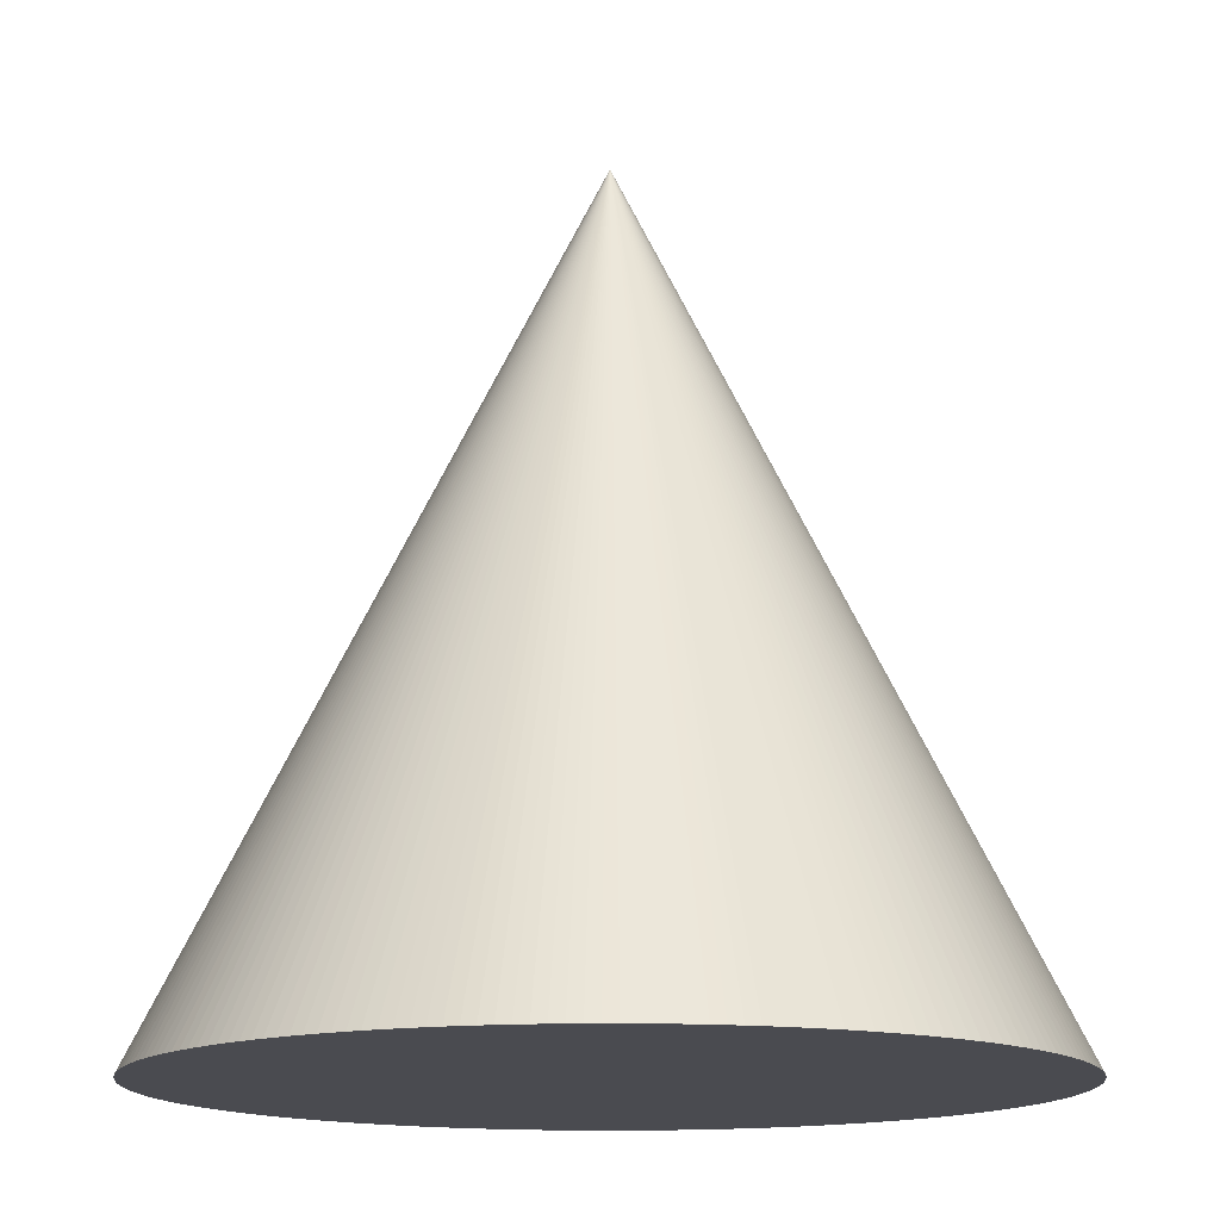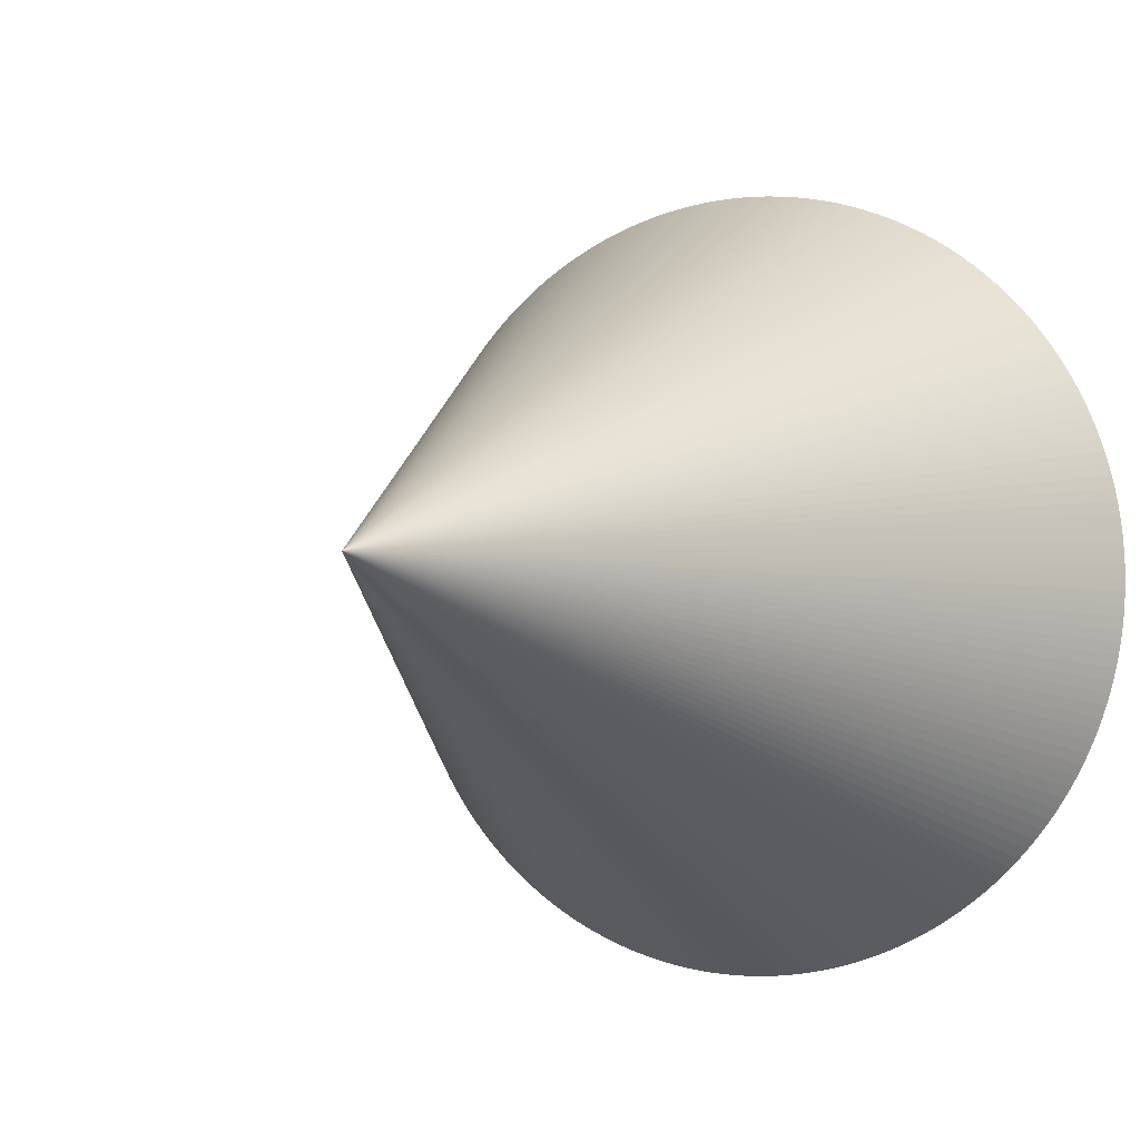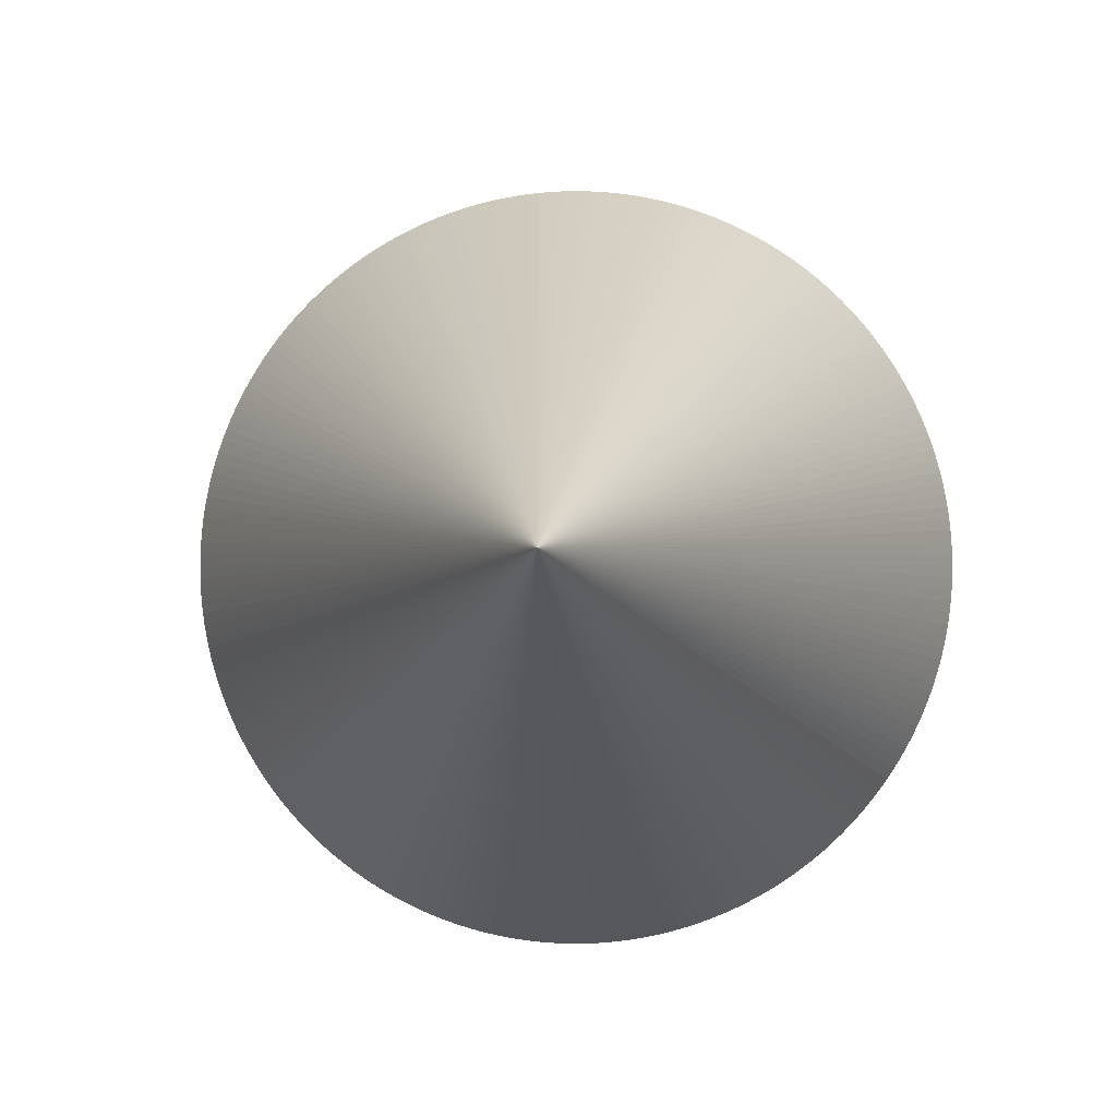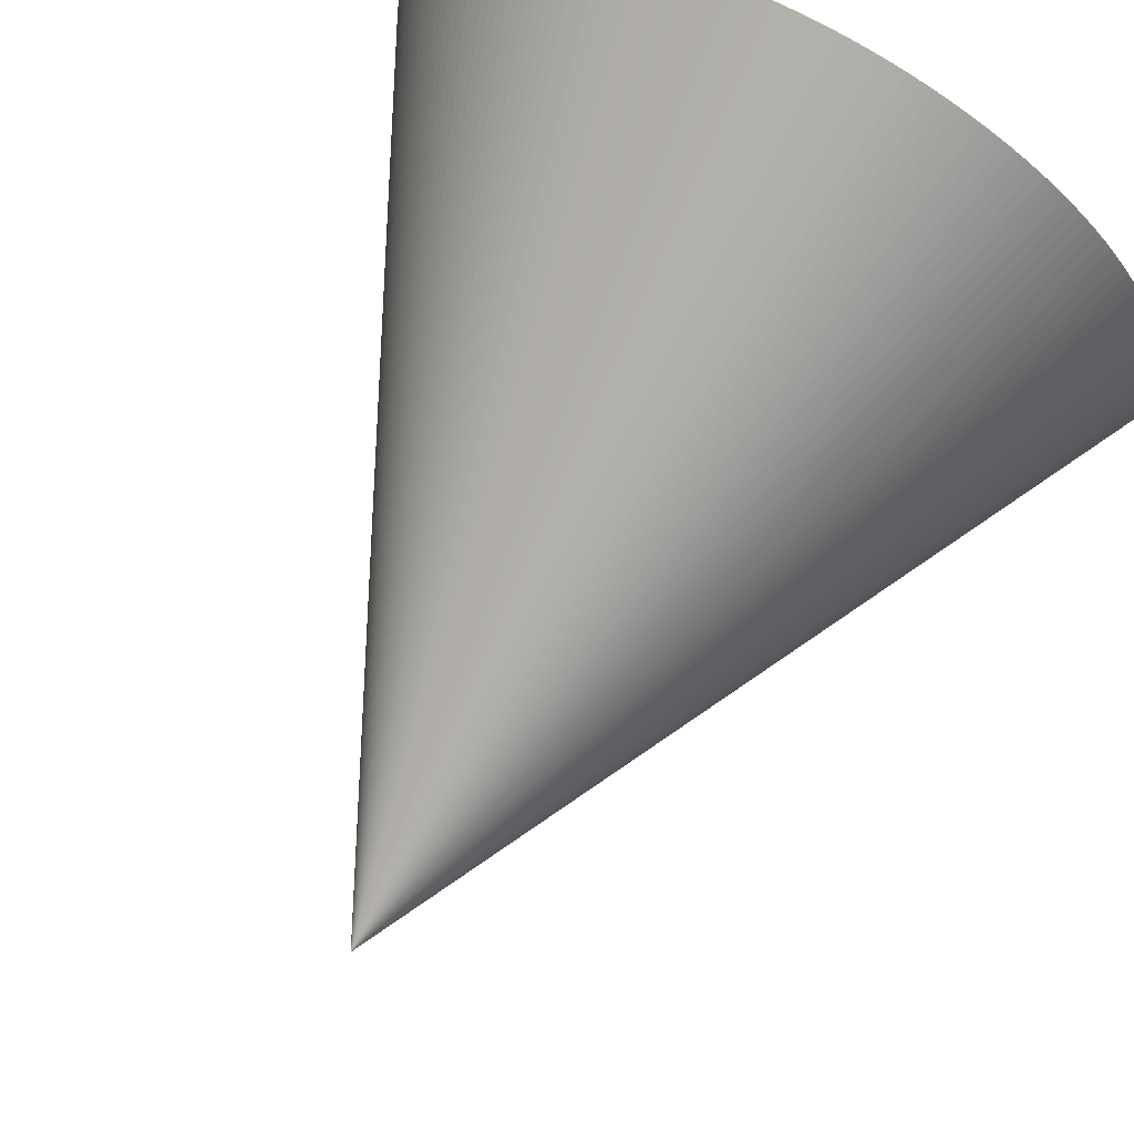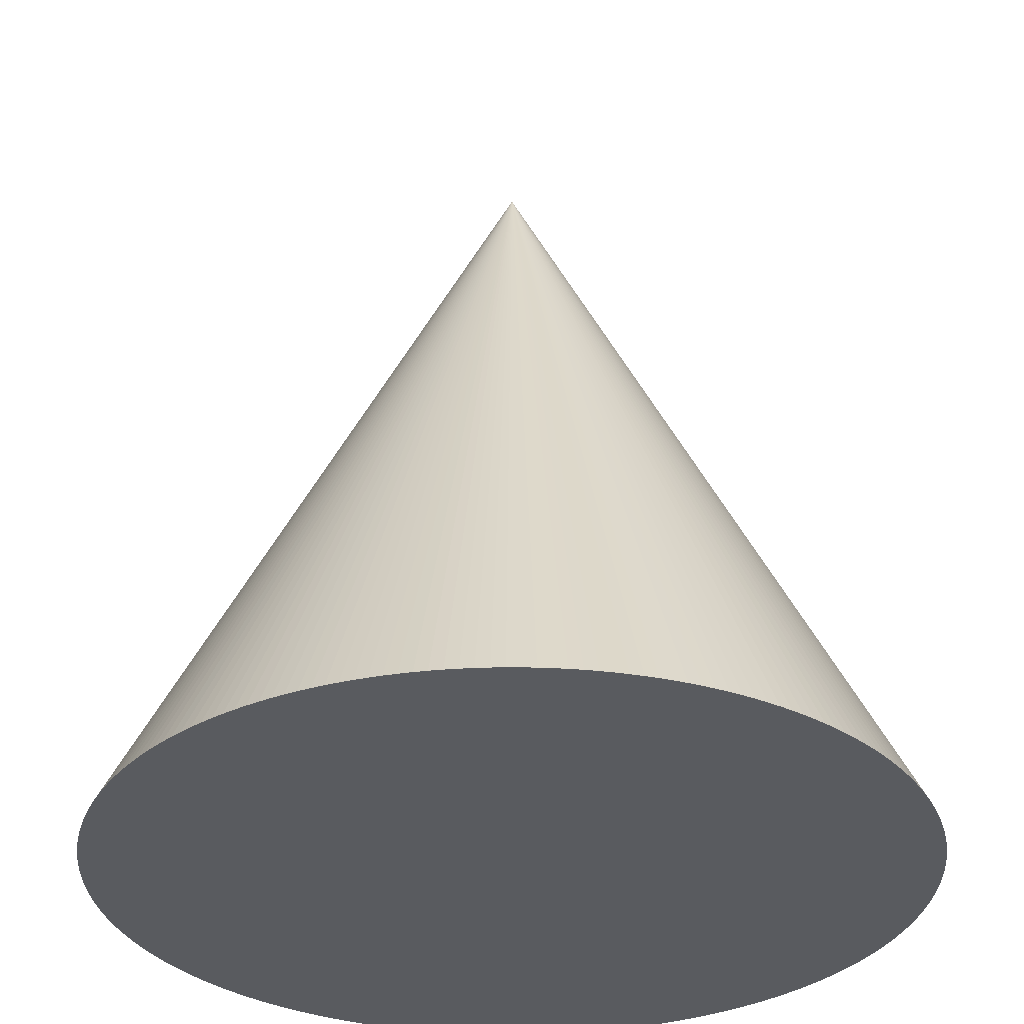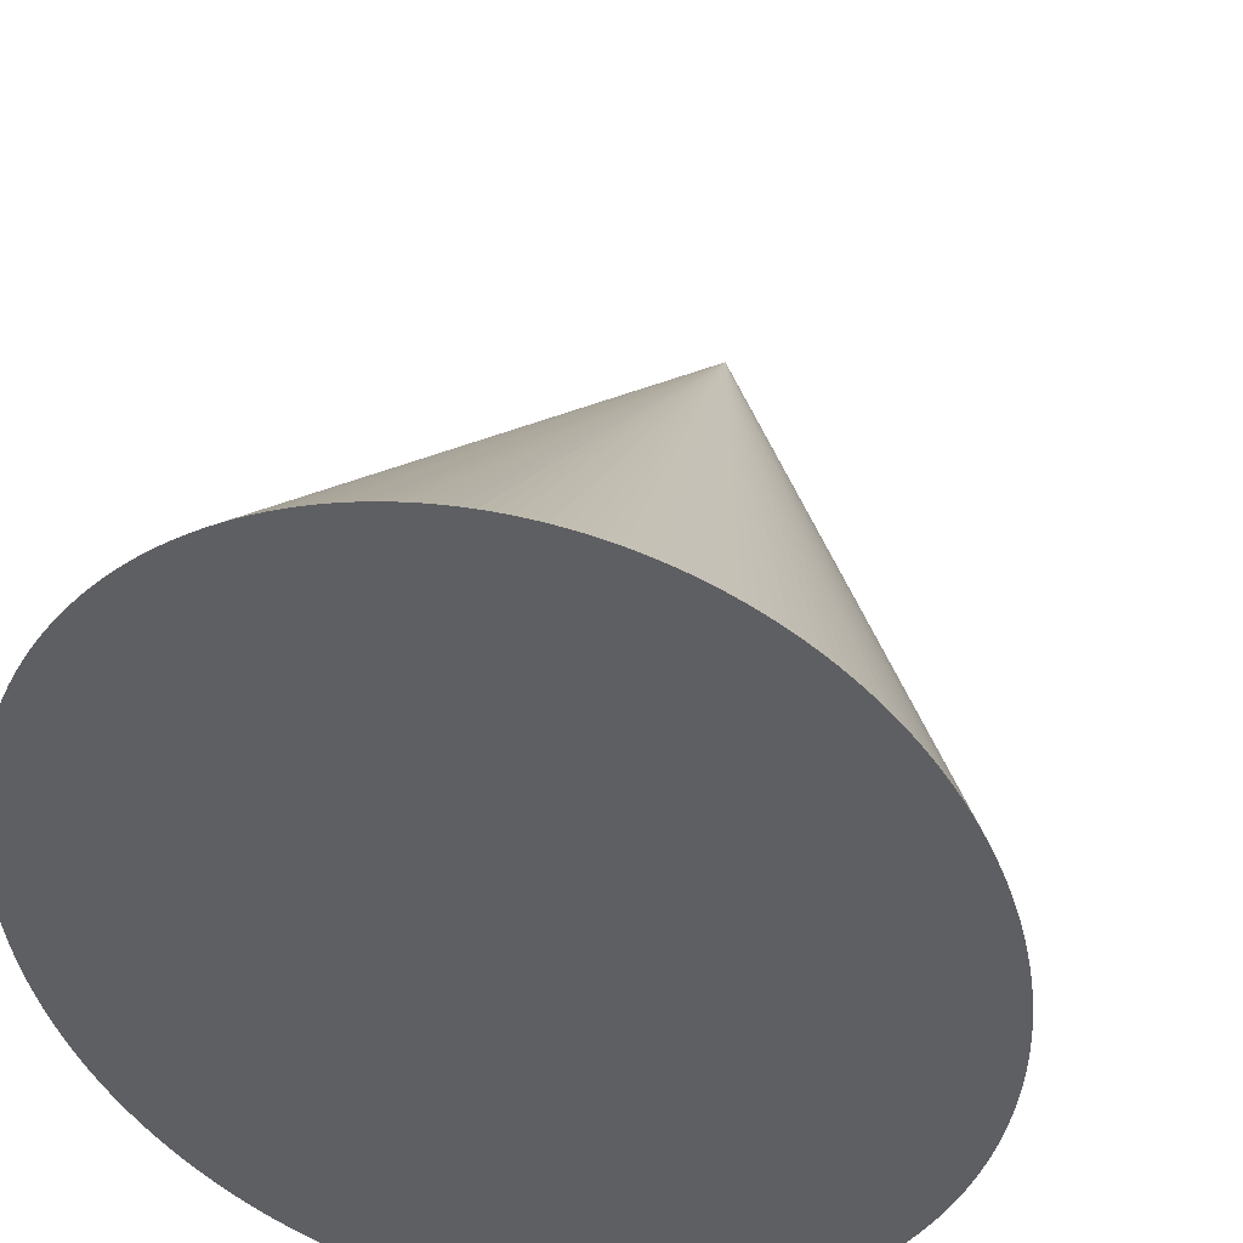
<metadata>
{"format":"obj","ext":"obj","renderer":"f3d","projection":"perspective","resolution":1024,"background":"white","views":[{"elev":-14.6,"azim":4.4,"up":"+Y"},{"elev":-2.4,"azim":-153.4,"up":"+Z"},{"elev":-1.2,"azim":-177.6,"up":"+Z"},{"elev":73.5,"azim":-151.7,"up":"+Z"},{"elev":-32.3,"azim":148.3,"up":"+Y"},{"elev":38.2,"azim":13.9,"up":"+Z"}]}
</metadata>
<code>
o Cone
v 0 4e-06 -0.3562
v 0.01119 4e-06 -0.3561
v 0.02237 4e-06 -0.3555
v 0.03352 4e-06 -0.3547
v 0.04465 4e-06 -0.3534
v 0.05573 4e-06 -0.3518
v 0.06675 4e-06 -0.3499
v 0.07771 4e-06 -0.3477
v 0.08859 4e-06 -0.345
v 0.09939 4e-06 -0.3421
v 0.1101 4e-06 -0.3388
v 0.1207 4e-06 -0.3352
v 0.1311 4e-06 -0.3312
v 0.1415 4e-06 -0.3269
v 0.1517 4e-06 -0.3223
v 0.1617 4e-06 -0.3174
v 0.1716 4e-06 -0.3122
v 0.1813 4e-06 -0.3066
v 0.1909 4e-06 -0.3008
v 0.2002 4e-06 -0.2946
v 0.2094 4e-06 -0.2882
v 0.2183 4e-06 -0.2815
v 0.2271 4e-06 -0.2745
v 0.2356 4e-06 -0.2672
v 0.2439 4e-06 -0.2597
v 0.2519 4e-06 -0.2519
v 0.2597 4e-06 -0.2439
v 0.2672 4e-06 -0.2356
v 0.2745 4e-06 -0.2271
v 0.2815 4e-06 -0.2183
v 0.2882 4e-06 -0.2094
v 0.2946 4e-06 -0.2002
v 0.3008 4e-06 -0.1909
v 0.3066 4e-06 -0.1813
v 0.3122 4e-06 -0.1716
v 0.3174 4e-06 -0.1617
v 0.3223 4e-06 -0.1517
v 0.3269 4e-06 -0.1415
v 0.3312 4e-06 -0.1311
v 0.3352 4e-06 -0.1207
v 0.3388 4e-06 -0.1101
v 0.3421 4e-06 -0.09939
v 0.345 4e-06 -0.08859
v 0.3477 4e-06 -0.07771
v 0.3499 4e-06 -0.06675
v 0.3518 4e-06 -0.05573
v 0.3534 4e-06 -0.04465
v 0.3547 4e-06 -0.03352
v 0.3555 4e-06 -0.02237
v 0.3561 4e-06 -0.01119
v 0.3562 4e-06 0
v 0.3561 4e-06 0.01119
v 0.3555 4e-06 0.02237
v 0.3547 4e-06 0.03352
v 0.3534 4e-06 0.04465
v 0.3518 4e-06 0.05573
v 0.3499 4e-06 0.06675
v 0.3477 4e-06 0.07771
v 0.345 4e-06 0.08859
v 0.3421 4e-06 0.09939
v 0.3388 4e-06 0.1101
v 0.3352 4e-06 0.1207
v 0.3312 4e-06 0.1311
v 0.3269 4e-06 0.1415
v 0.3223 4e-06 0.1517
v 0.3174 4e-06 0.1617
v 0.3122 4e-06 0.1716
v 0.3066 4e-06 0.1813
v 0.3008 4e-06 0.1909
v 0.2946 4e-06 0.2002
v 0.2882 4e-06 0.2094
v 0.2815 4e-06 0.2183
v 0.2745 4e-06 0.2271
v 0.2672 4e-06 0.2356
v 0.2597 4e-06 0.2439
v 0.2519 4e-06 0.2519
v 0.2439 4e-06 0.2597
v 0.2356 4e-06 0.2672
v 0.2271 4e-06 0.2745
v 0.2183 4e-06 0.2815
v 0.2094 4e-06 0.2882
v 0.2002 4e-06 0.2946
v 0.1909 4e-06 0.3008
v 0.1813 4e-06 0.3066
v 0.1716 4e-06 0.3122
v 0.1617 4e-06 0.3174
v 0.1517 4e-06 0.3223
v 0.1415 4e-06 0.3269
v 0.1311 4e-06 0.3312
v 0.1207 4e-06 0.3352
v 0.1101 4e-06 0.3388
v 0.09939 4e-06 0.3421
v 0.08859 4e-06 0.345
v 0.07771 4e-06 0.3477
v 0.06675 4e-06 0.3499
v 0.05573 4e-06 0.3518
v 0.04465 4e-06 0.3534
v 0.03352 4e-06 0.3547
v 0.02237 4e-06 0.3555
v 0.01119 4e-06 0.3561
v -0 4e-06 0.3562
v -0.01119 4e-06 0.3561
v -0.02237 4e-06 0.3555
v -0.03352 4e-06 0.3547
v -0.04465 4e-06 0.3534
v -0.05573 4e-06 0.3518
v -0.06675 4e-06 0.3499
v -0.07771 4e-06 0.3477
v -0.08859 4e-06 0.345
v -0.09939 4e-06 0.3421
v -0.1101 4e-06 0.3388
v -0.1207 4e-06 0.3352
v -0.1311 4e-06 0.3312
v -0.1415 4e-06 0.3269
v -0.1517 4e-06 0.3223
v -0.1617 4e-06 0.3174
v -0.1716 4e-06 0.3122
v -0.1813 4e-06 0.3066
v -0.1909 4e-06 0.3008
v -0.2002 4e-06 0.2946
v -0.2094 4e-06 0.2882
v -0.2183 4e-06 0.2815
v -0.2271 4e-06 0.2745
v -0.2356 4e-06 0.2672
v -0.2439 4e-06 0.2597
v -0.2519 4e-06 0.2519
v -0.2597 4e-06 0.2439
v -0.2672 4e-06 0.2356
v -0.2745 4e-06 0.2271
v -0.2815 4e-06 0.2183
v -0.2882 4e-06 0.2094
v -0.2946 4e-06 0.2002
v -0.3008 4e-06 0.1909
v -0.3066 4e-06 0.1813
v -0.3122 4e-06 0.1716
v -0.3174 4e-06 0.1617
v -0.3223 4e-06 0.1517
v -0.3269 4e-06 0.1415
v -0.3312 4e-06 0.1311
v -0.3352 4e-06 0.1207
v -0.3388 4e-06 0.1101
v -0.3421 4e-06 0.09939
v -0.345 4e-06 0.08859
v -0.3477 4e-06 0.07771
v -0.3499 4e-06 0.06675
v -0.3518 4e-06 0.05573
v -0.3534 4e-06 0.04465
v -0.3547 4e-06 0.03352
v -0.3555 4e-06 0.02237
v -0.3561 4e-06 0.01119
v -0.3562 4e-06 -1e-06
v -0.3561 4e-06 -0.01119
v -0.3555 4e-06 -0.02237
v -0.3547 4e-06 -0.03352
v -0.3534 4e-06 -0.04465
v -0.3518 4e-06 -0.05573
v -0.3499 4e-06 -0.06675
v -0.3477 4e-06 -0.07771
v -0.345 4e-06 -0.08859
v -0.3421 4e-06 -0.09939
v -0.3388 4e-06 -0.1101
v -0.3352 4e-06 -0.1207
v -0.3312 4e-06 -0.1311
v -0.3269 4e-06 -0.1415
v -0.3223 4e-06 -0.1517
v -0.3174 4e-06 -0.1617
v -0.3122 4e-06 -0.1716
v -0.3066 4e-06 -0.1813
v -0.3008 4e-06 -0.1909
v -0.2946 4e-06 -0.2002
v -0.2882 4e-06 -0.2094
v -0.2815 4e-06 -0.2183
v -0.2745 4e-06 -0.2271
v -0.2672 4e-06 -0.2356
v -0.2597 4e-06 -0.2439
v -0.2519 4e-06 -0.2519
v -0.2439 4e-06 -0.2597
v -0.2356 4e-06 -0.2672
v -0.2271 4e-06 -0.2745
v -0.2183 4e-06 -0.2815
v -0.2094 4e-06 -0.2882
v -0.2002 4e-06 -0.2946
v -0.1909 4e-06 -0.3008
v -0.1813 4e-06 -0.3066
v -0.1716 4e-06 -0.3122
v -0.1617 4e-06 -0.3174
v -0.1517 4e-06 -0.3223
v -0.1415 4e-06 -0.3269
v -0.1311 4e-06 -0.3312
v -0.1207 4e-06 -0.3352
v -0.1101 4e-06 -0.3388
v -0.09939 4e-06 -0.3421
v -0.08859 4e-06 -0.345
v -0.07771 4e-06 -0.3477
v -0.06675 4e-06 -0.3499
v -0.05573 4e-06 -0.3518
v -0.04465 4e-06 -0.3534
v -0.03352 4e-06 -0.3547
v -0.02237 4e-06 -0.3555
v -0.01119 4e-06 -0.3561
v 0 0.7125 0
f 1 201 2
f 2 201 3
f 3 201 4
f 4 201 5
f 5 201 6
f 6 201 7
f 7 201 8
f 8 201 9
f 9 201 10
f 10 201 11
f 11 201 12
f 12 201 13
f 13 201 14
f 14 201 15
f 15 201 16
f 16 201 17
f 17 201 18
f 18 201 19
f 19 201 20
f 20 201 21
f 21 201 22
f 22 201 23
f 23 201 24
f 24 201 25
f 25 201 26
f 26 201 27
f 27 201 28
f 28 201 29
f 29 201 30
f 30 201 31
f 31 201 32
f 32 201 33
f 33 201 34
f 34 201 35
f 35 201 36
f 36 201 37
f 37 201 38
f 38 201 39
f 39 201 40
f 40 201 41
f 41 201 42
f 42 201 43
f 43 201 44
f 44 201 45
f 45 201 46
f 46 201 47
f 47 201 48
f 48 201 49
f 49 201 50
f 50 201 51
f 51 201 52
f 52 201 53
f 53 201 54
f 54 201 55
f 55 201 56
f 56 201 57
f 57 201 58
f 58 201 59
f 59 201 60
f 60 201 61
f 61 201 62
f 62 201 63
f 63 201 64
f 64 201 65
f 65 201 66
f 66 201 67
f 67 201 68
f 68 201 69
f 69 201 70
f 70 201 71
f 71 201 72
f 72 201 73
f 73 201 74
f 74 201 75
f 75 201 76
f 76 201 77
f 77 201 78
f 78 201 79
f 79 201 80
f 80 201 81
f 81 201 82
f 82 201 83
f 83 201 84
f 84 201 85
f 85 201 86
f 86 201 87
f 87 201 88
f 88 201 89
f 89 201 90
f 90 201 91
f 91 201 92
f 92 201 93
f 93 201 94
f 94 201 95
f 95 201 96
f 96 201 97
f 97 201 98
f 98 201 99
f 99 201 100
f 100 201 101
f 101 201 102
f 102 201 103
f 103 201 104
f 104 201 105
f 105 201 106
f 106 201 107
f 107 201 108
f 108 201 109
f 109 201 110
f 110 201 111
f 111 201 112
f 112 201 113
f 113 201 114
f 114 201 115
f 115 201 116
f 116 201 117
f 117 201 118
f 118 201 119
f 119 201 120
f 120 201 121
f 121 201 122
f 122 201 123
f 123 201 124
f 124 201 125
f 125 201 126
f 126 201 127
f 127 201 128
f 128 201 129
f 129 201 130
f 130 201 131
f 131 201 132
f 132 201 133
f 133 201 134
f 134 201 135
f 135 201 136
f 136 201 137
f 137 201 138
f 138 201 139
f 139 201 140
f 140 201 141
f 141 201 142
f 142 201 143
f 143 201 144
f 144 201 145
f 145 201 146
f 146 201 147
f 147 201 148
f 148 201 149
f 149 201 150
f 150 201 151
f 151 201 152
f 152 201 153
f 153 201 154
f 154 201 155
f 155 201 156
f 156 201 157
f 157 201 158
f 158 201 159
f 159 201 160
f 160 201 161
f 161 201 162
f 162 201 163
f 163 201 164
f 164 201 165
f 165 201 166
f 166 201 167
f 167 201 168
f 168 201 169
f 169 201 170
f 170 201 171
f 171 201 172
f 172 201 173
f 173 201 174
f 174 201 175
f 175 201 176
f 176 201 177
f 177 201 178
f 178 201 179
f 179 201 180
f 180 201 181
f 181 201 182
f 182 201 183
f 183 201 184
f 184 201 185
f 185 201 186
f 186 201 187
f 187 201 188
f 188 201 189
f 189 201 190
f 190 201 191
f 191 201 192
f 192 201 193
f 193 201 194
f 194 201 195
f 195 201 196
f 196 201 197
f 197 201 198
f 198 201 199
f 1 2 3 4 5 6 7 8 9 10 11 12 13 14 15 16 17 18 19 20 21 22 23 24 25 26 27 28 29 30 31 32 33 34 35 36 37 38 39 40 41 42 43 44 45 46 47 48 49 50 51 52 53 54 55 56 57 58 59 60 61 62 63 64 65 66 67 68 69 70 71 72 73 74 75 76 77 78 79 80 81 82 83 84 85 86 87 88 89 90 91 92 93 94 95 96 97 98 99 100 101 102 103 104 105 106 107 108 109 110 111 112 113 114 115 116 117 118 119 120 121 122 123 124 125 126 127 128 129 130 131 132 133 134 135 136 137 138 139 140 141 142 143 144 145 146 147 148 149 150 151 152 153 154 155 156 157 158 159 160 161 162 163 164 165 166 167 168 169 170 171 172 173 174 175 176 177 178 179 180 181 182 183 184 185 186 187 188 189 190 191 192 193 194 195 196 197 198 199 200
f 199 201 200
f 200 201 1

</code>
